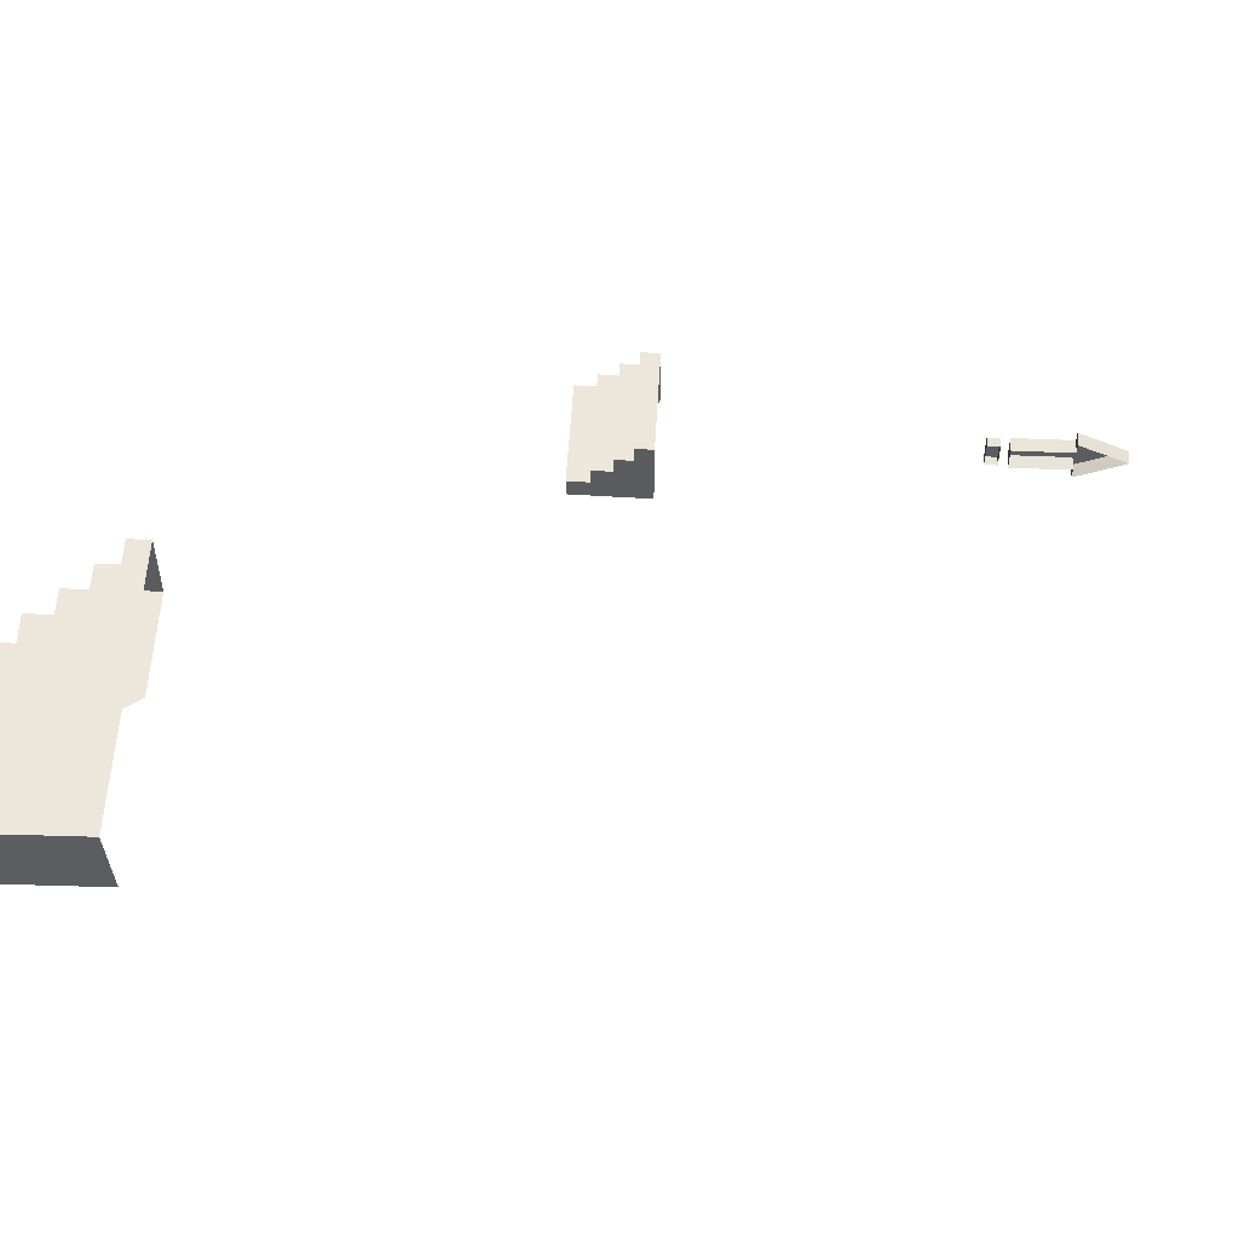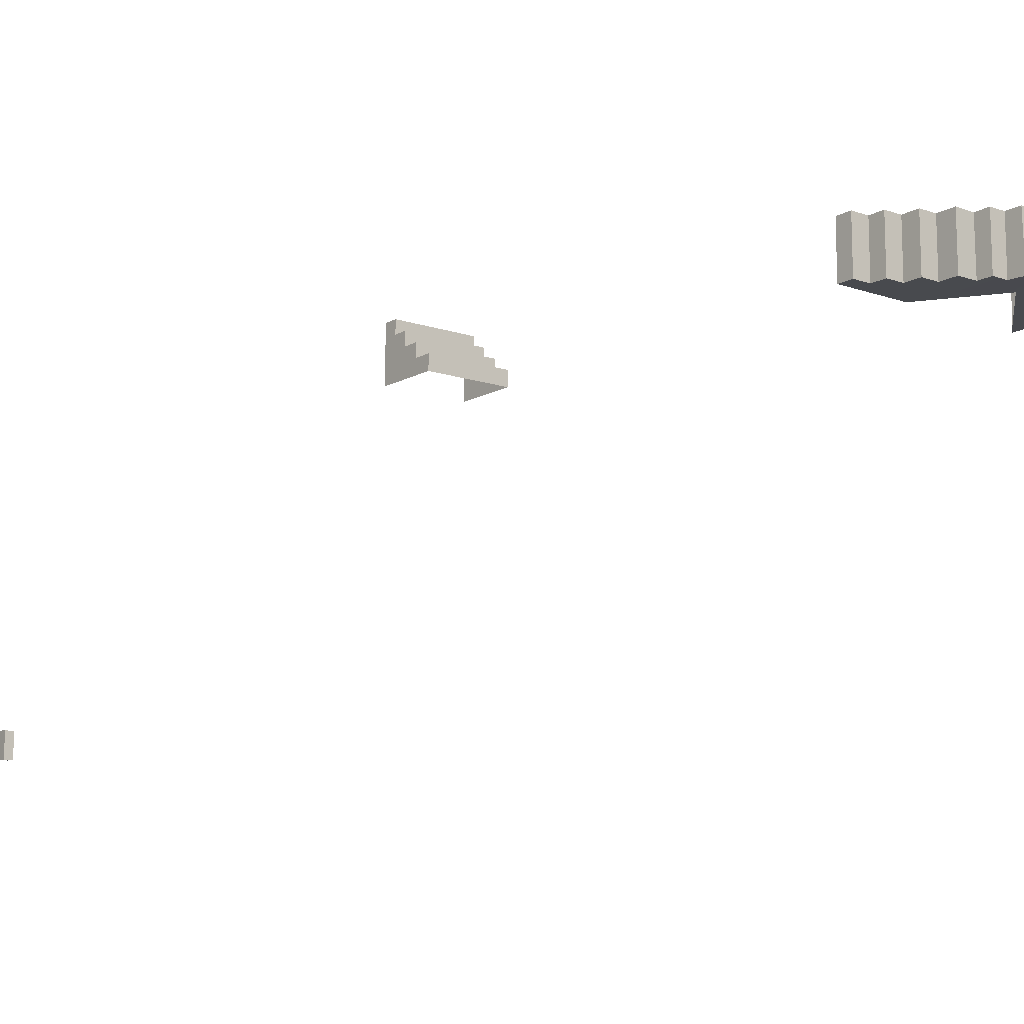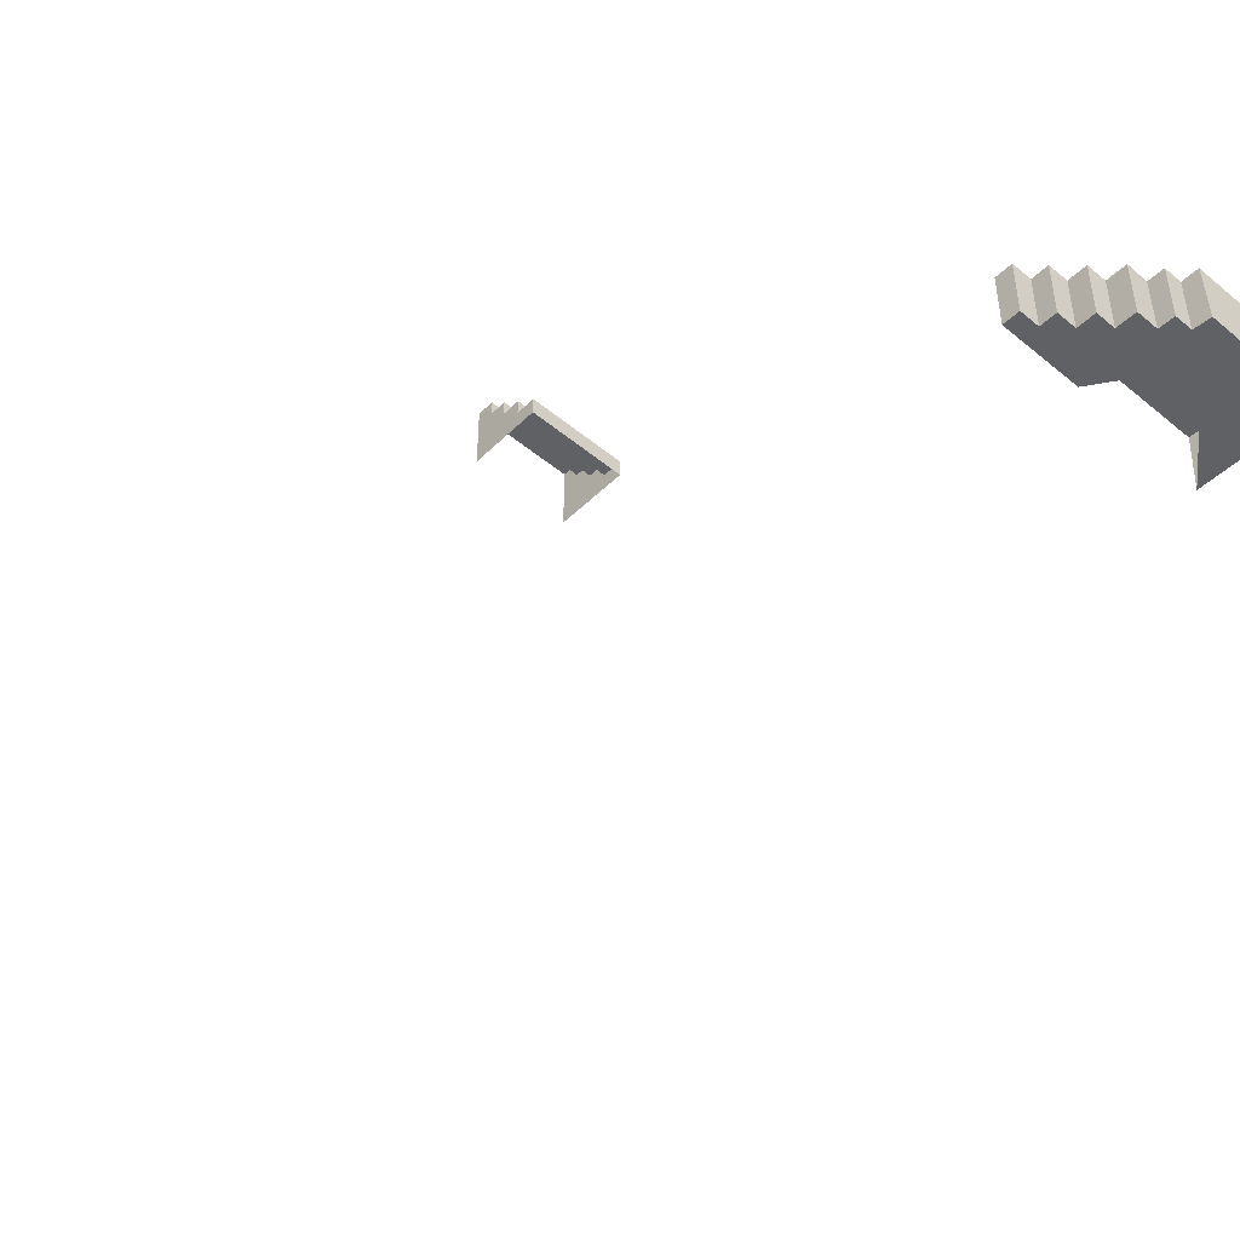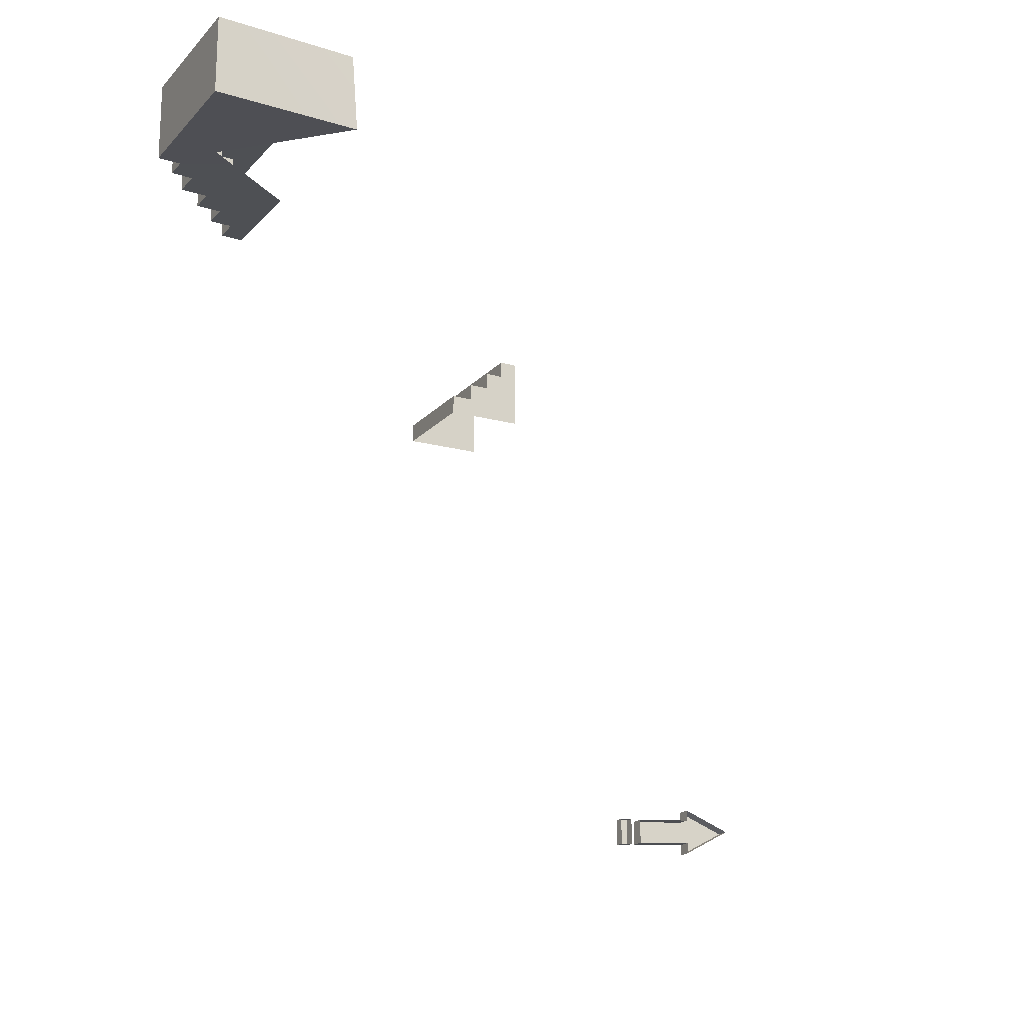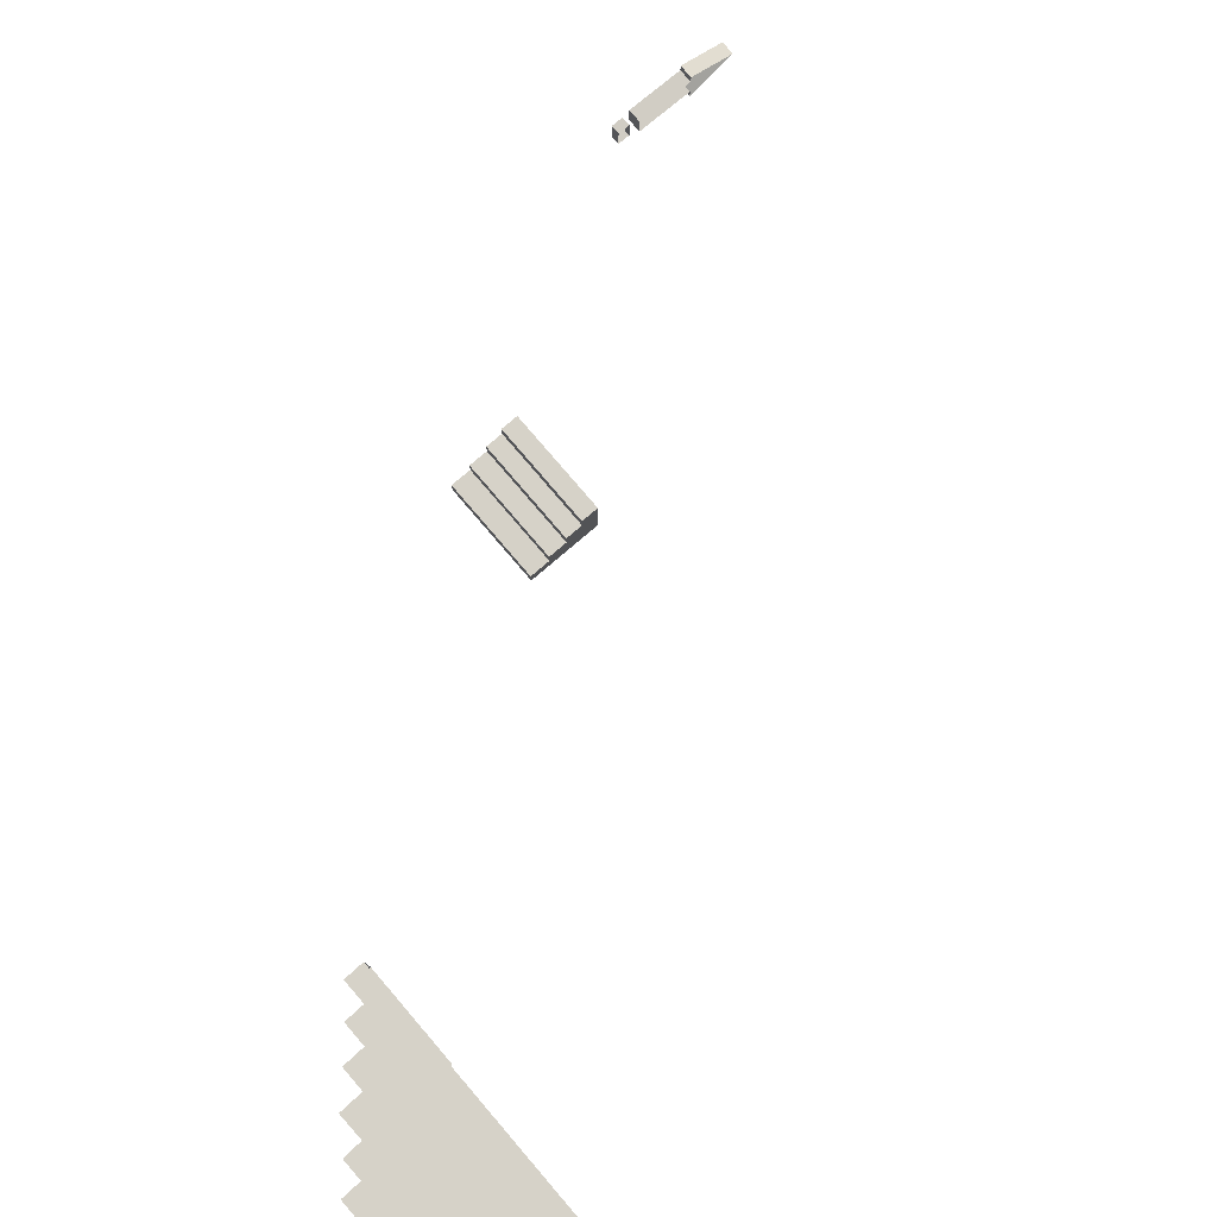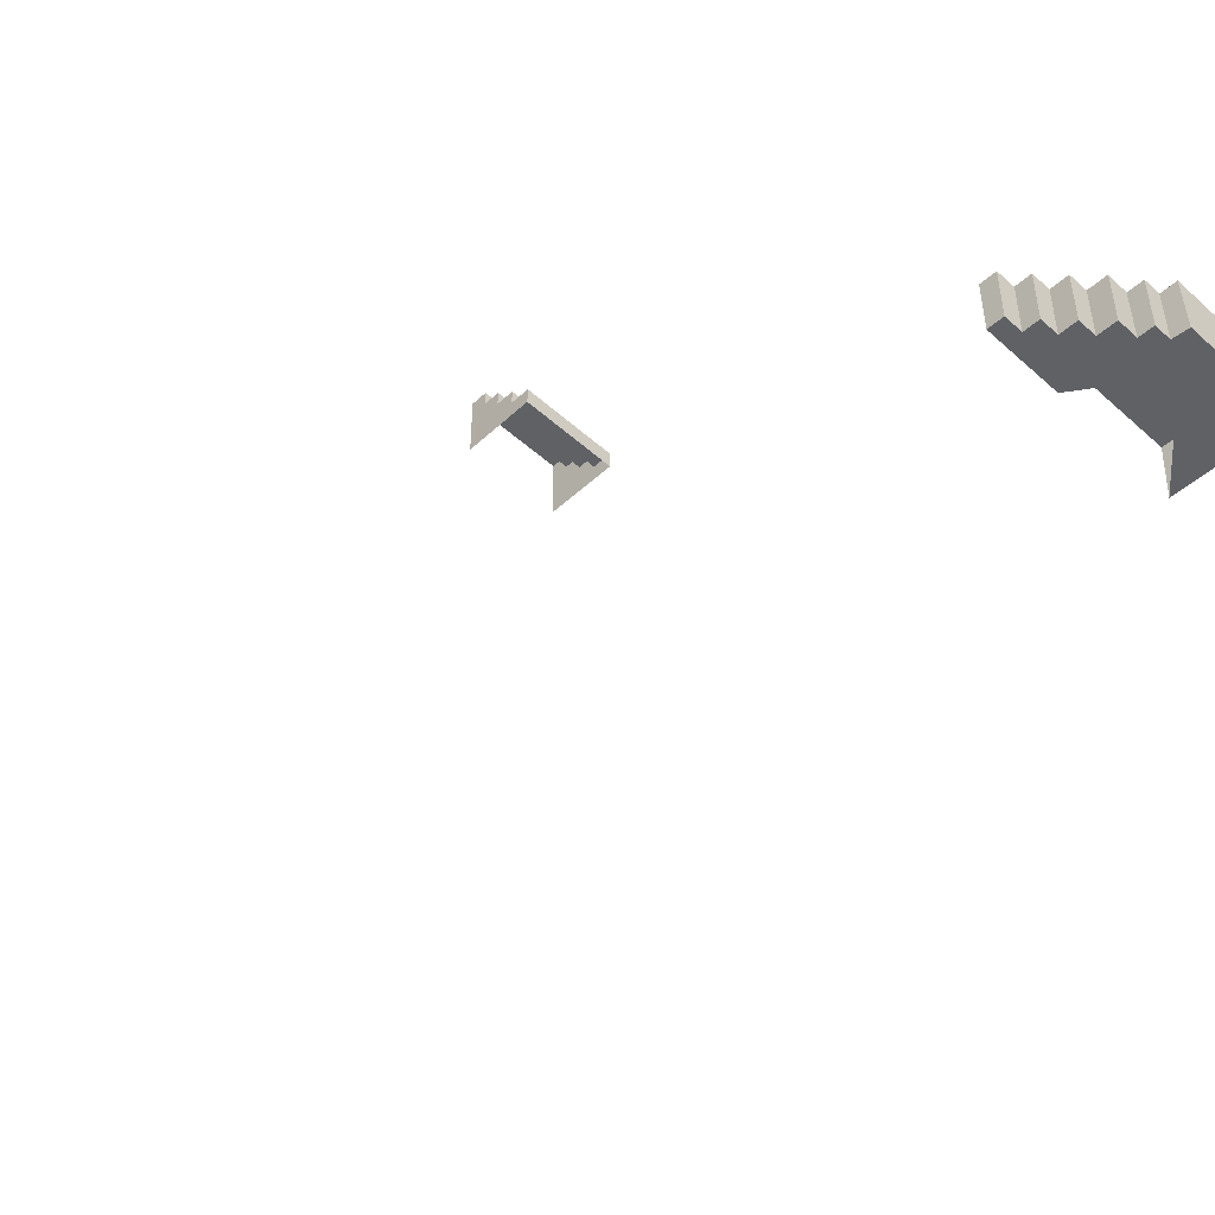
<metadata>
{"format":"obj","ext":"obj","renderer":"f3d","projection":"perspective","resolution":1024,"background":"white","views":[{"elev":55.5,"azim":-86.7,"up":"+Z"},{"elev":-11.7,"azim":140.8,"up":"+Z"},{"elev":-47.7,"azim":137.0,"up":"+Z"},{"elev":-18.0,"azim":-116.9,"up":"+Z"},{"elev":79.8,"azim":-130.6,"up":"+Z"},{"elev":-48.8,"azim":135.1,"up":"+Z"}]}
</metadata>
<code>
g default
v -3.196 20.49 3.854
v -3.194 20.49 2.77
v -3.209 20.79 3.866
v -3.209 20.79 2.778
v -4.12 20.48 2.769
v -3.547 20.79 2.778
v -3.578 21.12 2.775
v -3.547 20.79 3.866
v -3.556 21.11 3.878
v -5.714 19.07 2.721
v -5.782 21.11 3.878
v -5.797 21.12 2.775
v -1.598 19.14 3.804
v -1.598 19.14 2.733
v -1.607 19.45 3.816
v -1.607 19.45 2.742
v -2.384 20.12 3.841
v -2.384 20.12 2.759
v -2.763 20.12 3.841
v -2.763 20.12 2.759
v -1.985 19.45 2.742
v -2.373 19.77 2.75
v -1.995 19.77 2.75
v -1.985 19.45 3.816
v -2.373 19.77 3.828
v -1.995 19.77 3.828
v -2.776 20.49 3.855
v -2.776 20.49 2.77
v -3.136 19.14 2.733
v -5.689 19.14 3.804
g polySurface1468 polySurface1455
f 3 1 2 4
f 6 7 9 8
f 3 4 6 8
f 29 22 23 21
f 15 13 14 16
f 19 17 18 20
f 30 1 3 8
f 22 18 17 25
f 23 22 25 26
f 21 23 26 24
f 15 16 21 24
f 27 19 20 28
f 2 1 27 28
f 12 11 9 7
f 10 11 12
f 29 21 16 14
f 29 2 28 20
f 29 20 18 22
f 5 7 6
f 29 6 4 2
f 5 6 29
f 5 10 12 7
f 10 30 11
f 30 8 9 11
f 25 17 19 30
f 30 19 27 1
f 24 30 13 15
f 25 30 24 26
g default
v 6.091 7.073 -3.565
v 6.335 7.073 -3.565
v 6.127 8.059 -3.626
v 6.373 8.059 -3.626
v 6.127 8.059 -4.055
v 6.373 8.059 -4.055
v 6.091 7.073 -3.988
v 6.335 7.073 -3.988
v 6.055 6.252 -3.72
v 6.297 6.252 -3.72
v 6.091 7.073 -4.178
v 6.335 7.073 -4.178
v 6.091 7.073 -3.375
v 6.335 7.073 -3.375
g polySurface1455 polySurface1466
f 31 32 34 33
f 33 34 36 35
f 35 36 38 37
f 32 38 36 34
f 41 42 40 39
f 38 32 40
f 44 43 39 40
f 37 38 42 41
f 38 40 42
f 32 31 43 44
f 40 32 44
g default
v 6.189 8.212 -3.618
v 6.349 8.212 -3.618
v 6.196 8.422 -3.631
v 6.358 8.422 -3.631
v 6.196 8.422 -4.097
v 6.358 8.422 -4.097
v 6.189 8.212 -4.082
v 6.349 8.212 -4.082
g polySurface1455 polySurface1465
f 45 46 48 47
f 47 48 50 49
f 49 50 52 51
f 51 52 46 45
f 46 52 50 48
g default
v 0.9664 13.28 2.671
v 2.536 13.28 2.671
v 0.9665 13.55 2.679
v 2.538 13.55 2.679
v 0.9666 14.1 2.185
v 2.541 14.1 2.185
v 0.9666 14.1 1.93
v 2.541 14.1 1.93
v 2.538 13.55 2.425
v 2.539 13.81 2.178
v 2.539 13.81 2.432
v 0.9665 13.55 2.425
v 0.9665 13.81 2.178
v 0.9665 13.81 2.432
v 0.9667 14.42 1.936
v 2.543 14.42 1.936
v 0.9667 14.42 1.655
v 2.543 14.42 1.655
v 0.9664 13.28 1.64
v 2.536 13.28 1.64
g polySurface1455 polySurface1467
f 55 53 54 56
f 59 57 58 60
f 59 71 65 57
f 62 58 57 65
f 63 62 65 66
f 61 63 66 64
f 55 56 61 64
f 67 59 60 68
f 70 69 67 68
f 72 70 68 60
f 69 71 59 67
f 64 71 53 55
f 65 71 64 66
f 72 62 63 61
f 72 60 58 62
f 72 61 56 54

</code>
